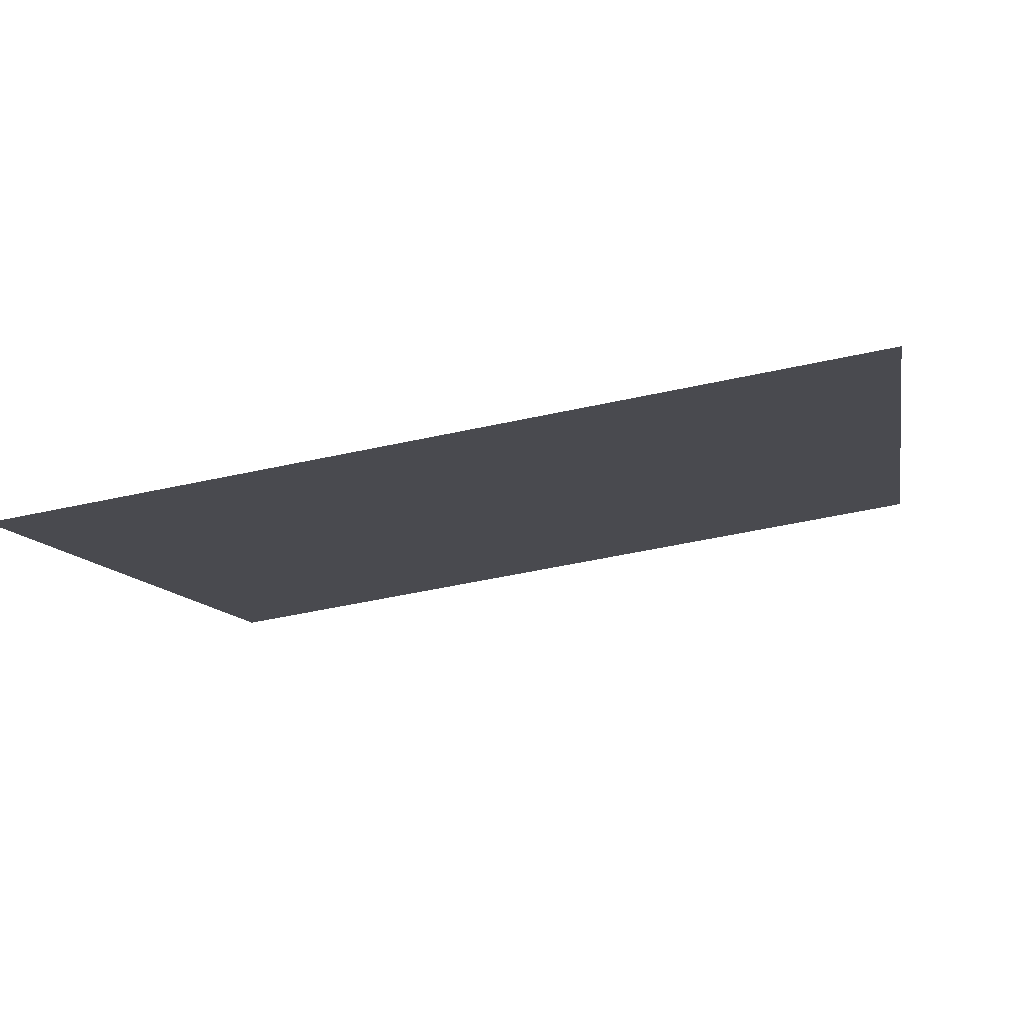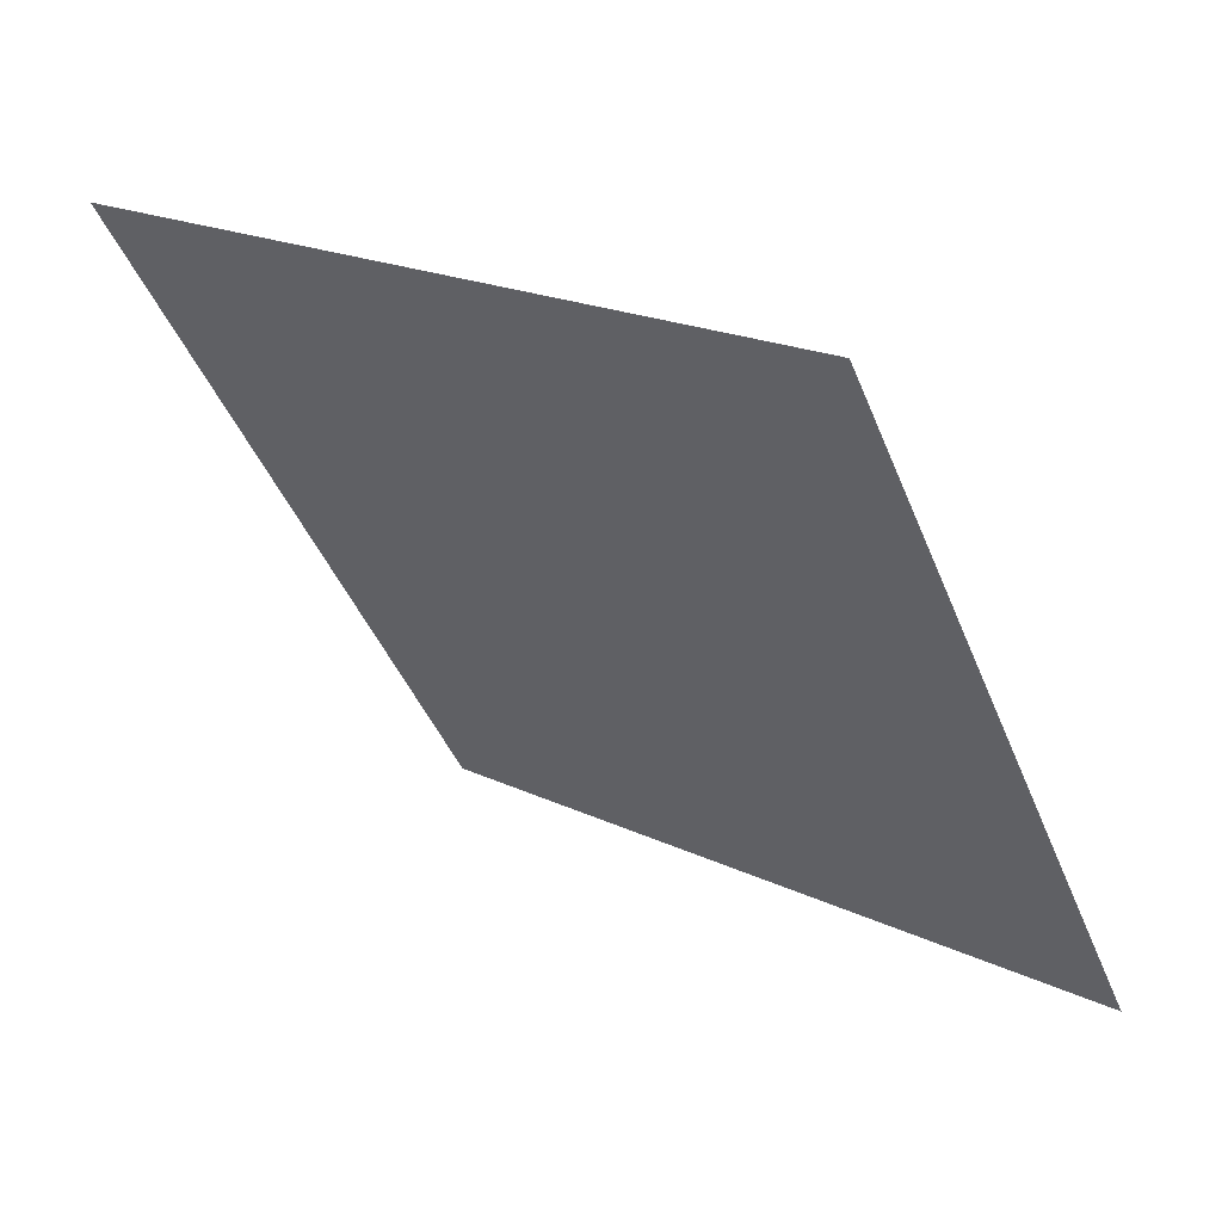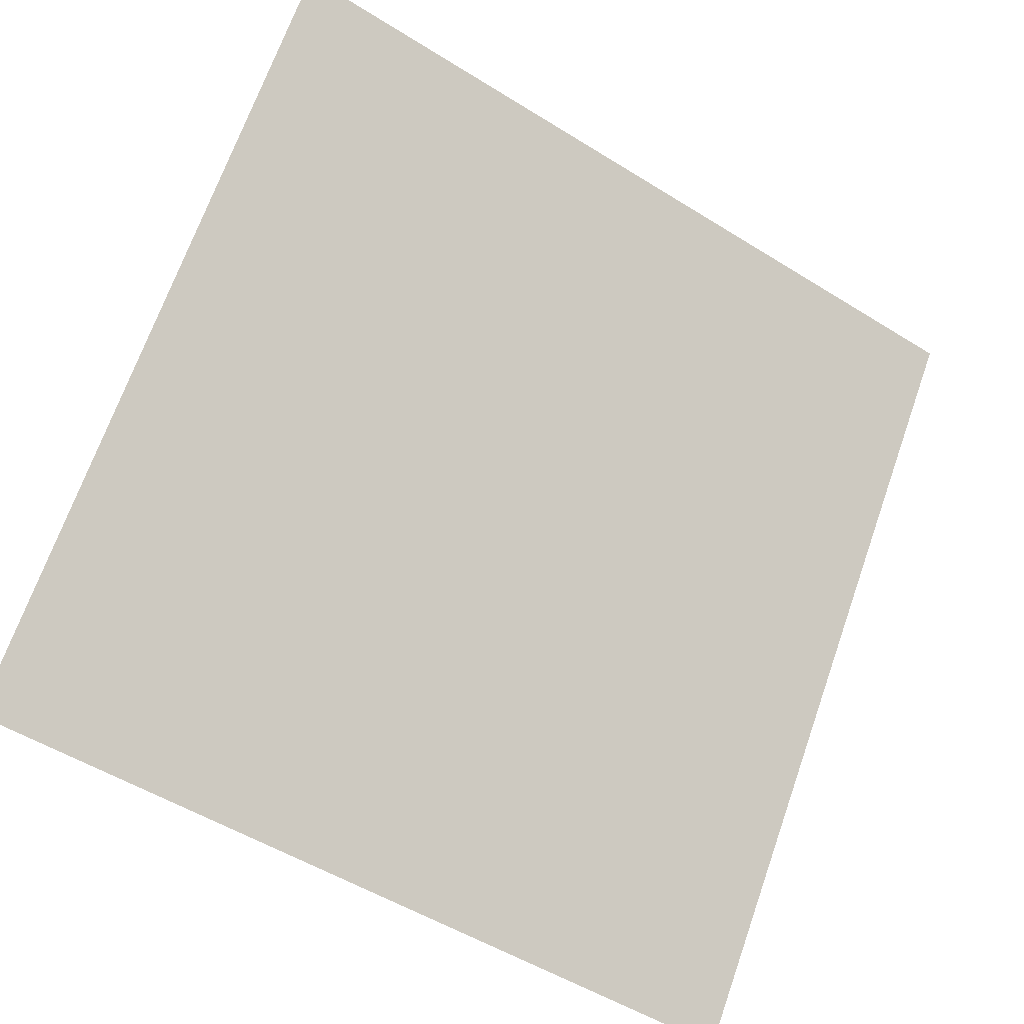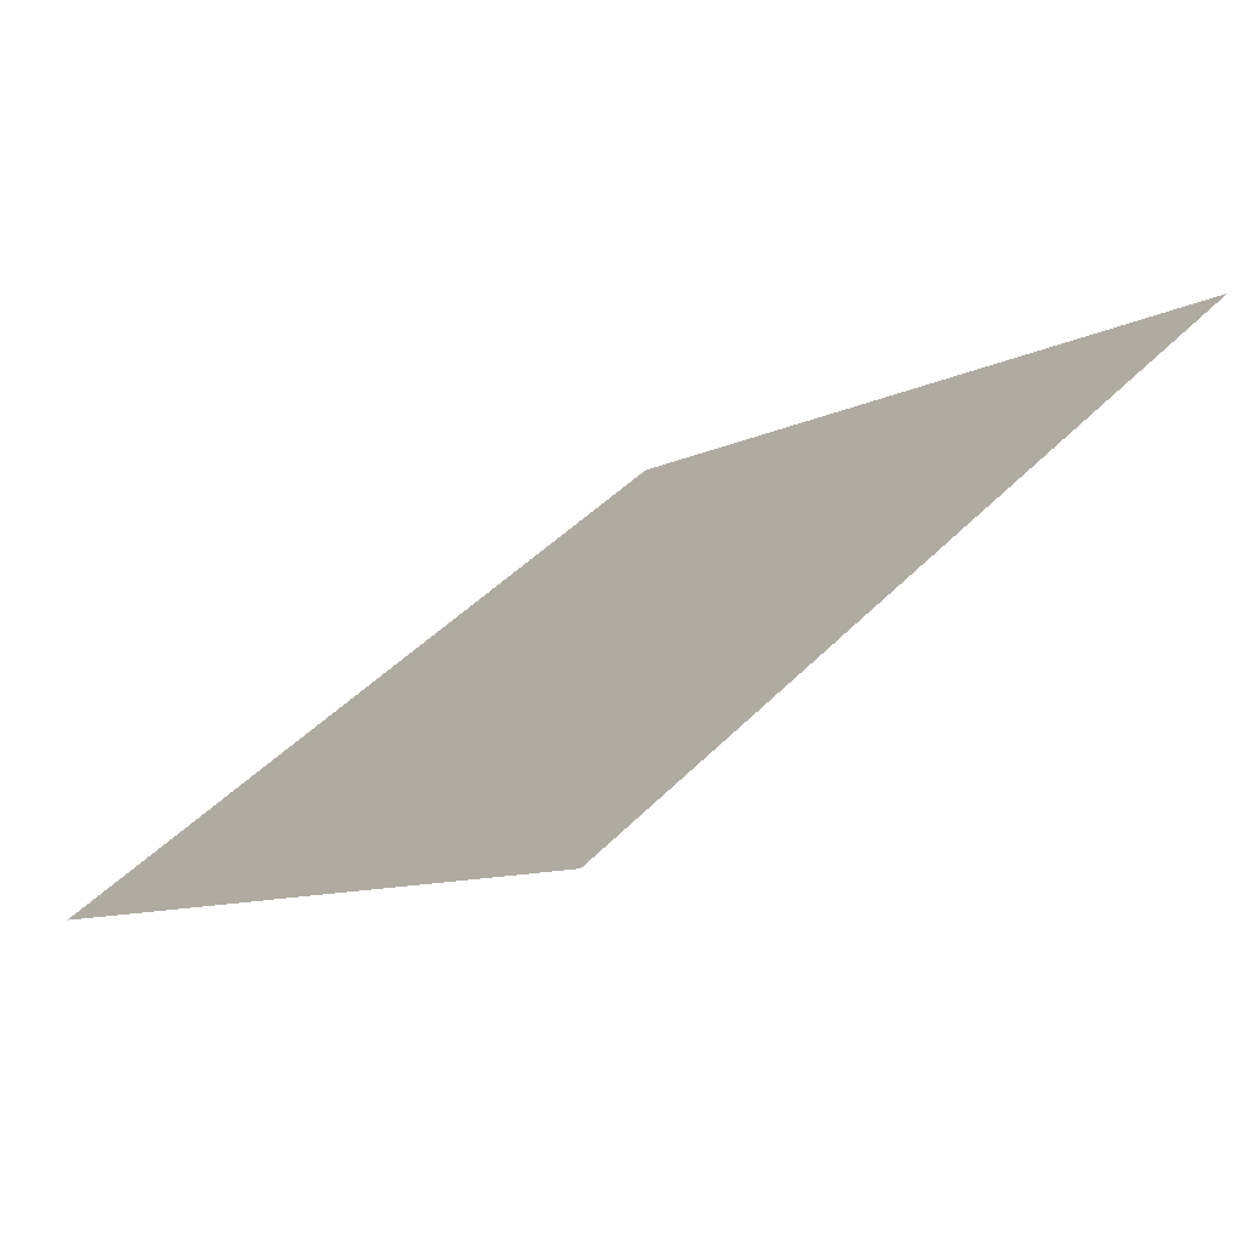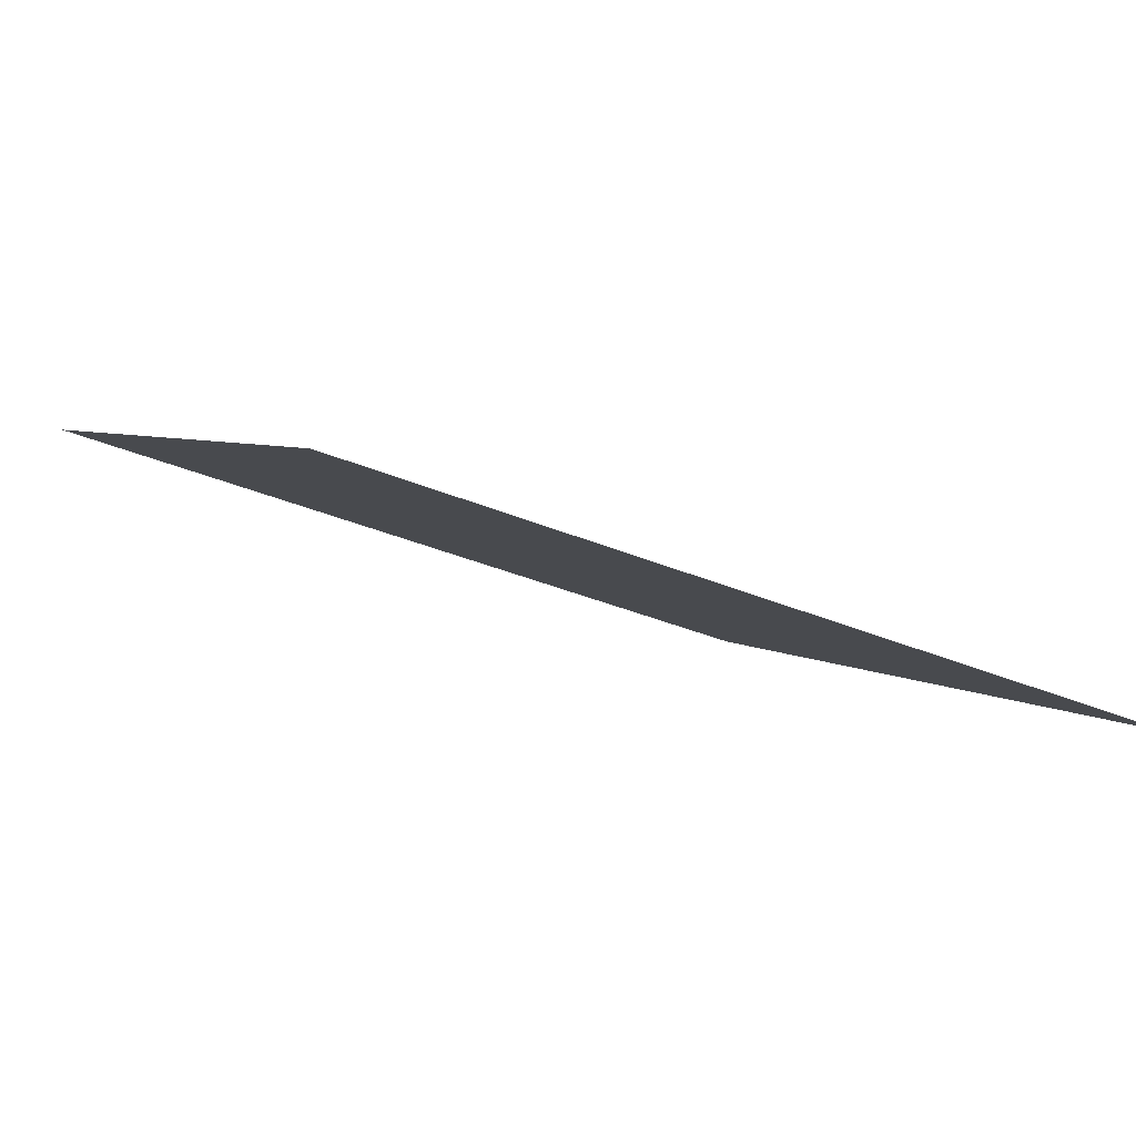
<metadata>
{"format":"obj","ext":"obj","renderer":"f3d","projection":"perspective","resolution":1024,"background":"white","views":[{"elev":-46.7,"azim":-166.3,"up":"+Y"},{"elev":-45.1,"azim":111.5,"up":"+Y"},{"elev":-52.9,"azim":144.6,"up":"+Z"},{"elev":-7.7,"azim":-125.0,"up":"+Y"},{"elev":-36.7,"azim":150.5,"up":"+Y"}]}
</metadata>
<code>
v 0.07122 0.9651 0.7483
v 0.06466 0.9653 0.7484
v 0.06478 0.9692 0.7536
v 0.07134 0.969 0.7535
f 4 3 2 1

</code>
